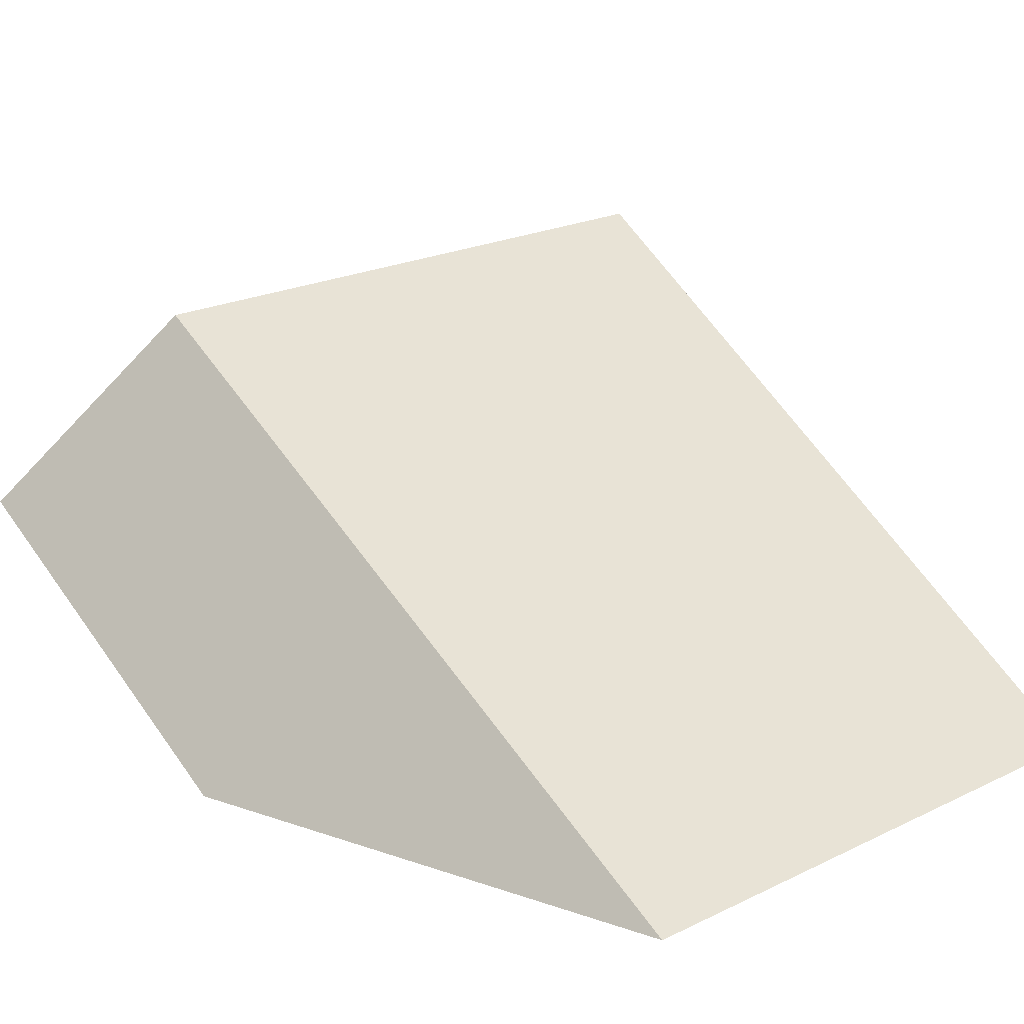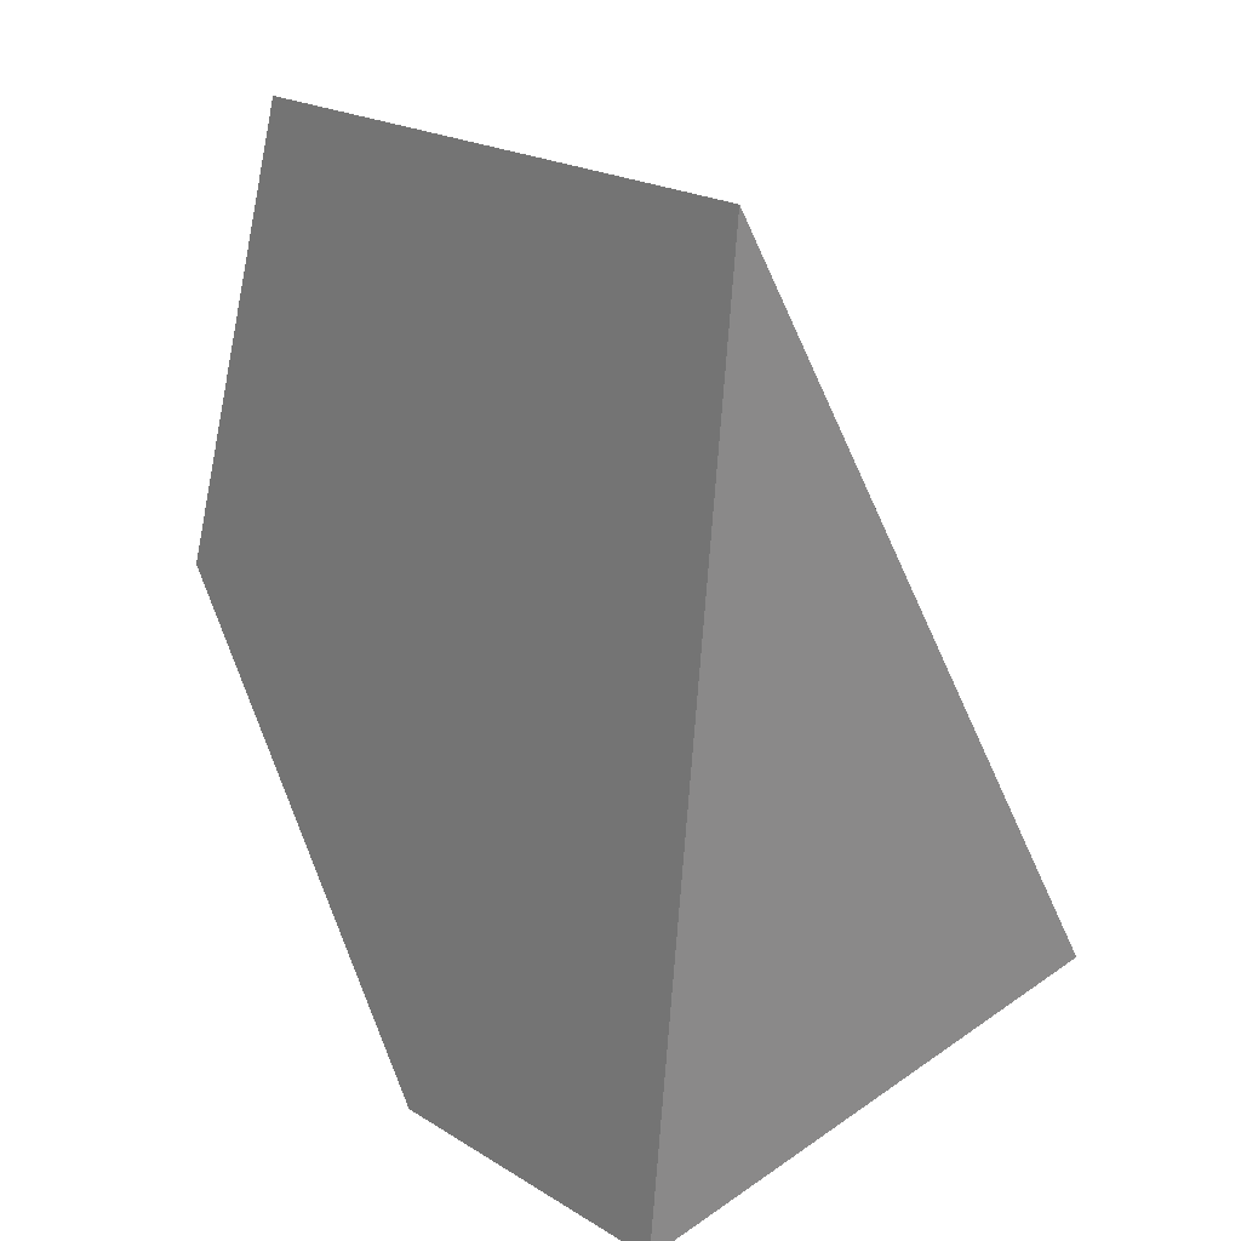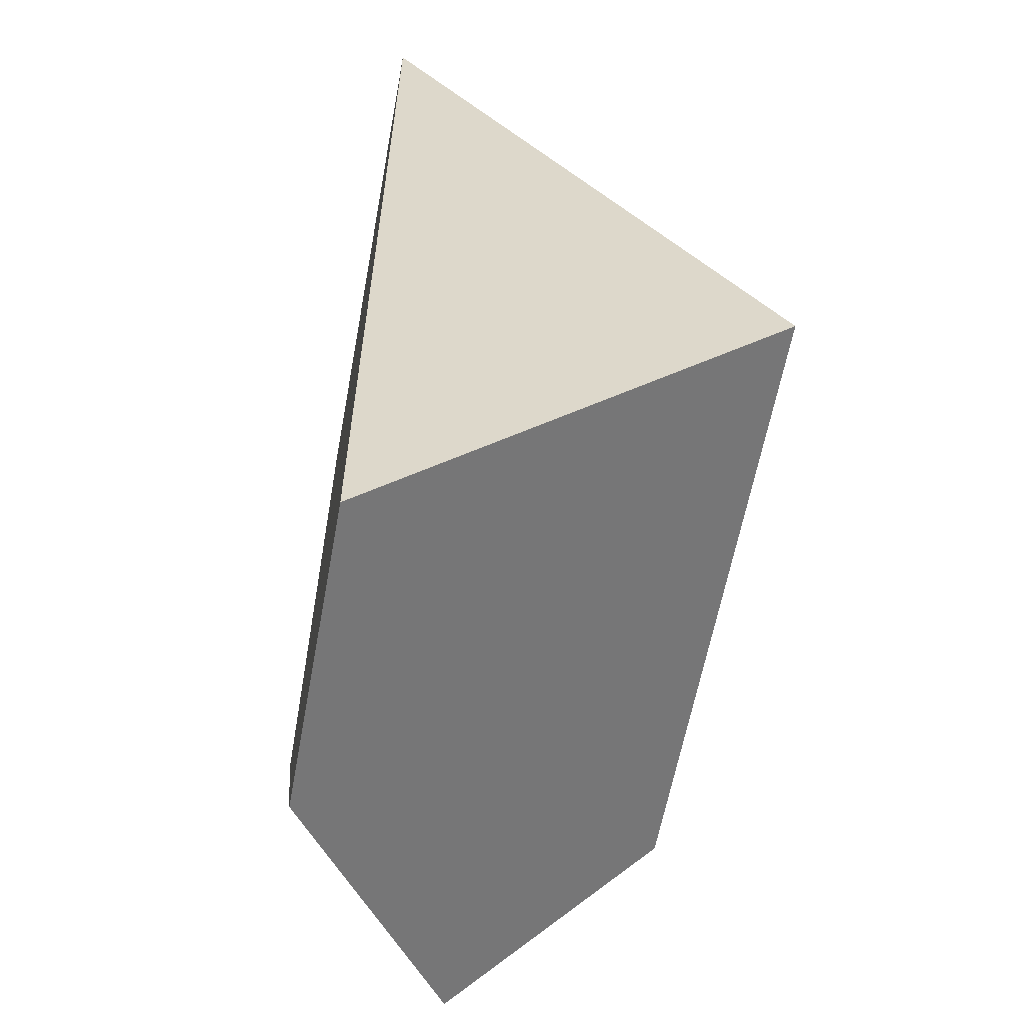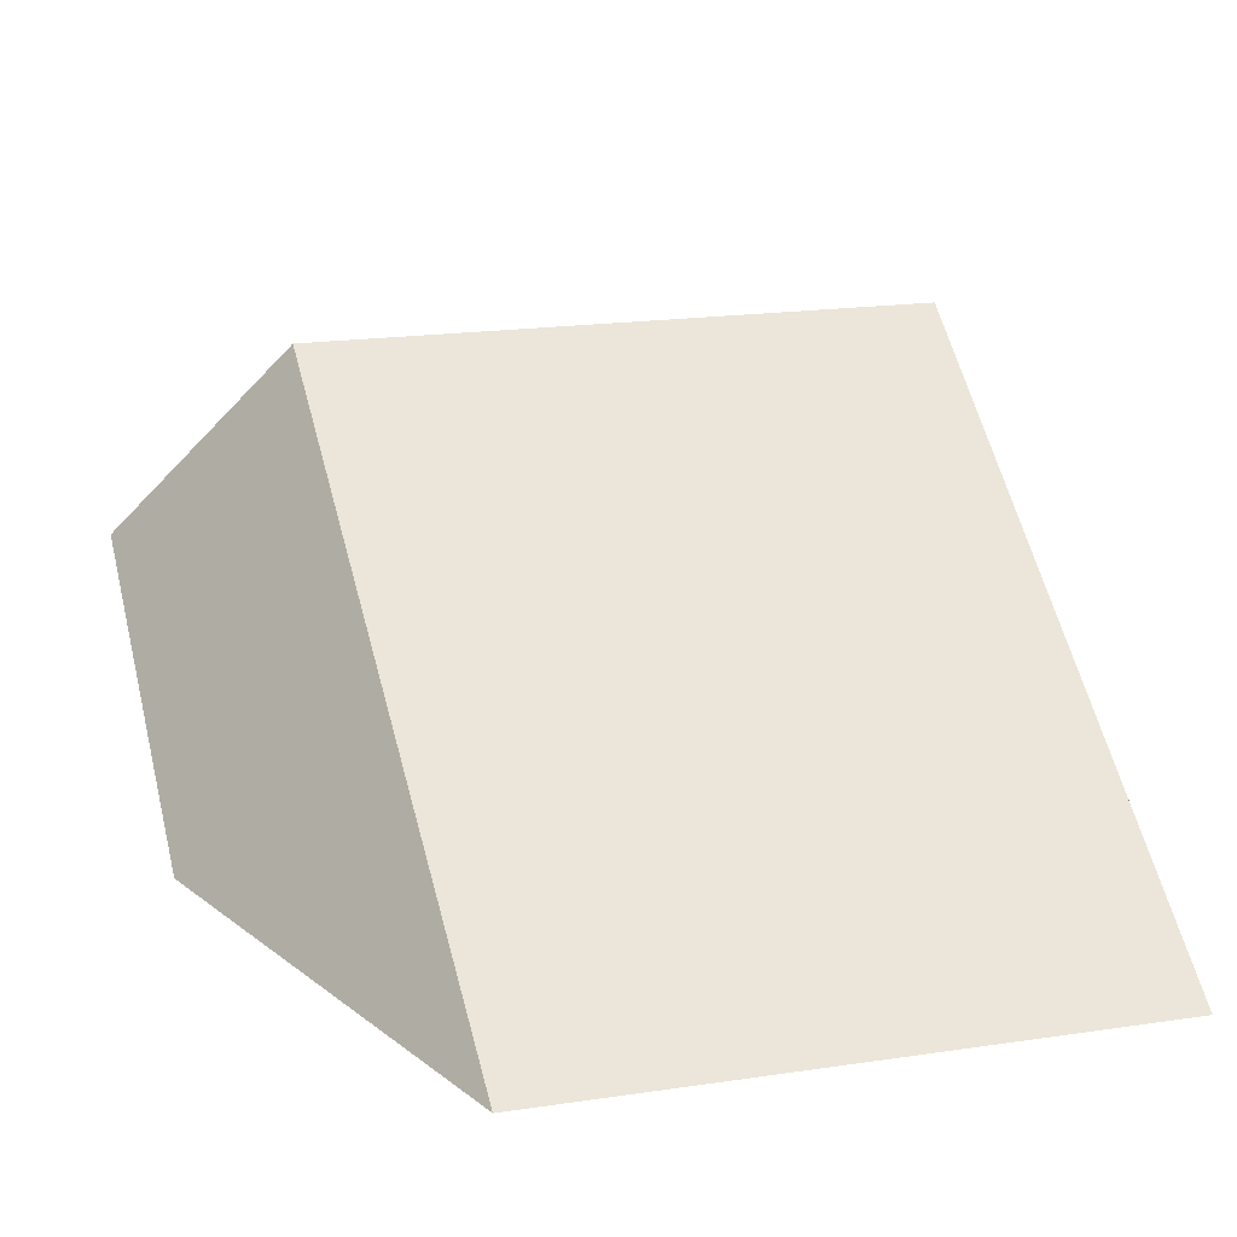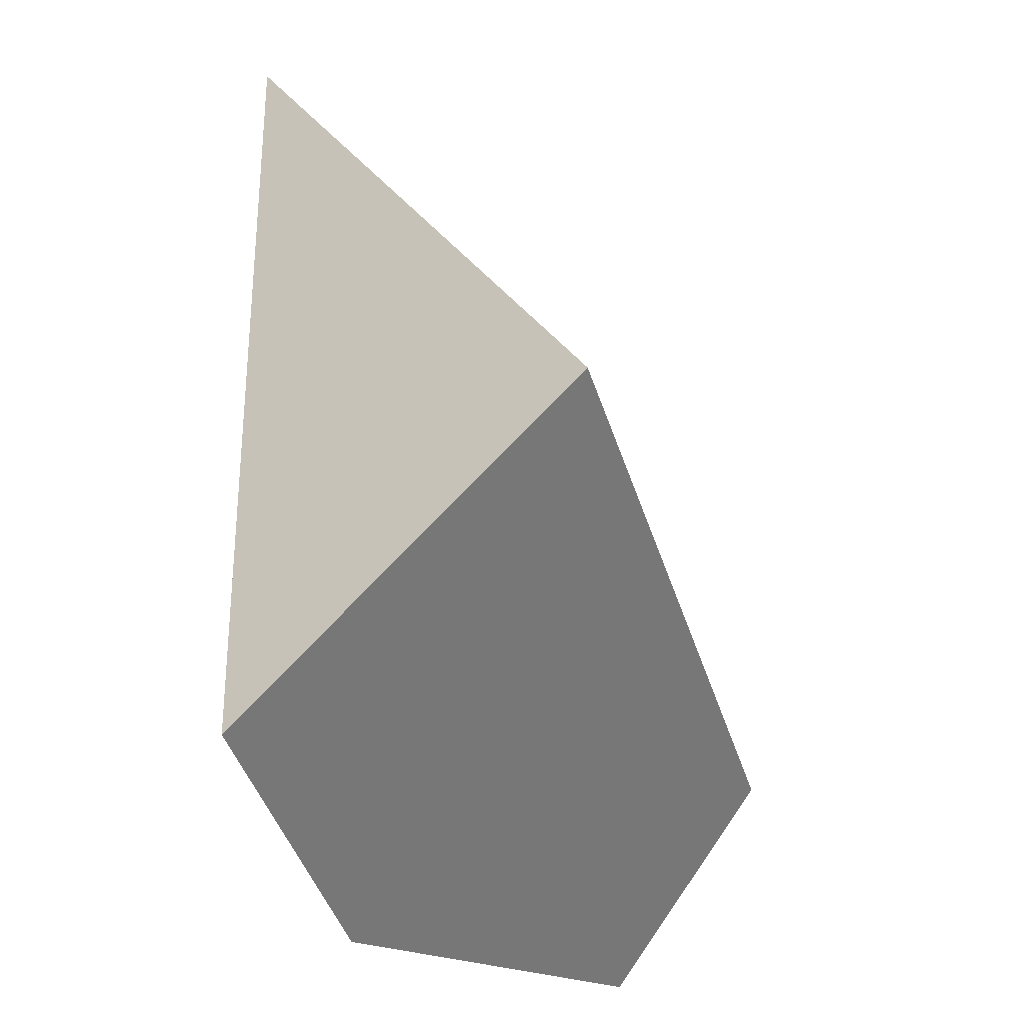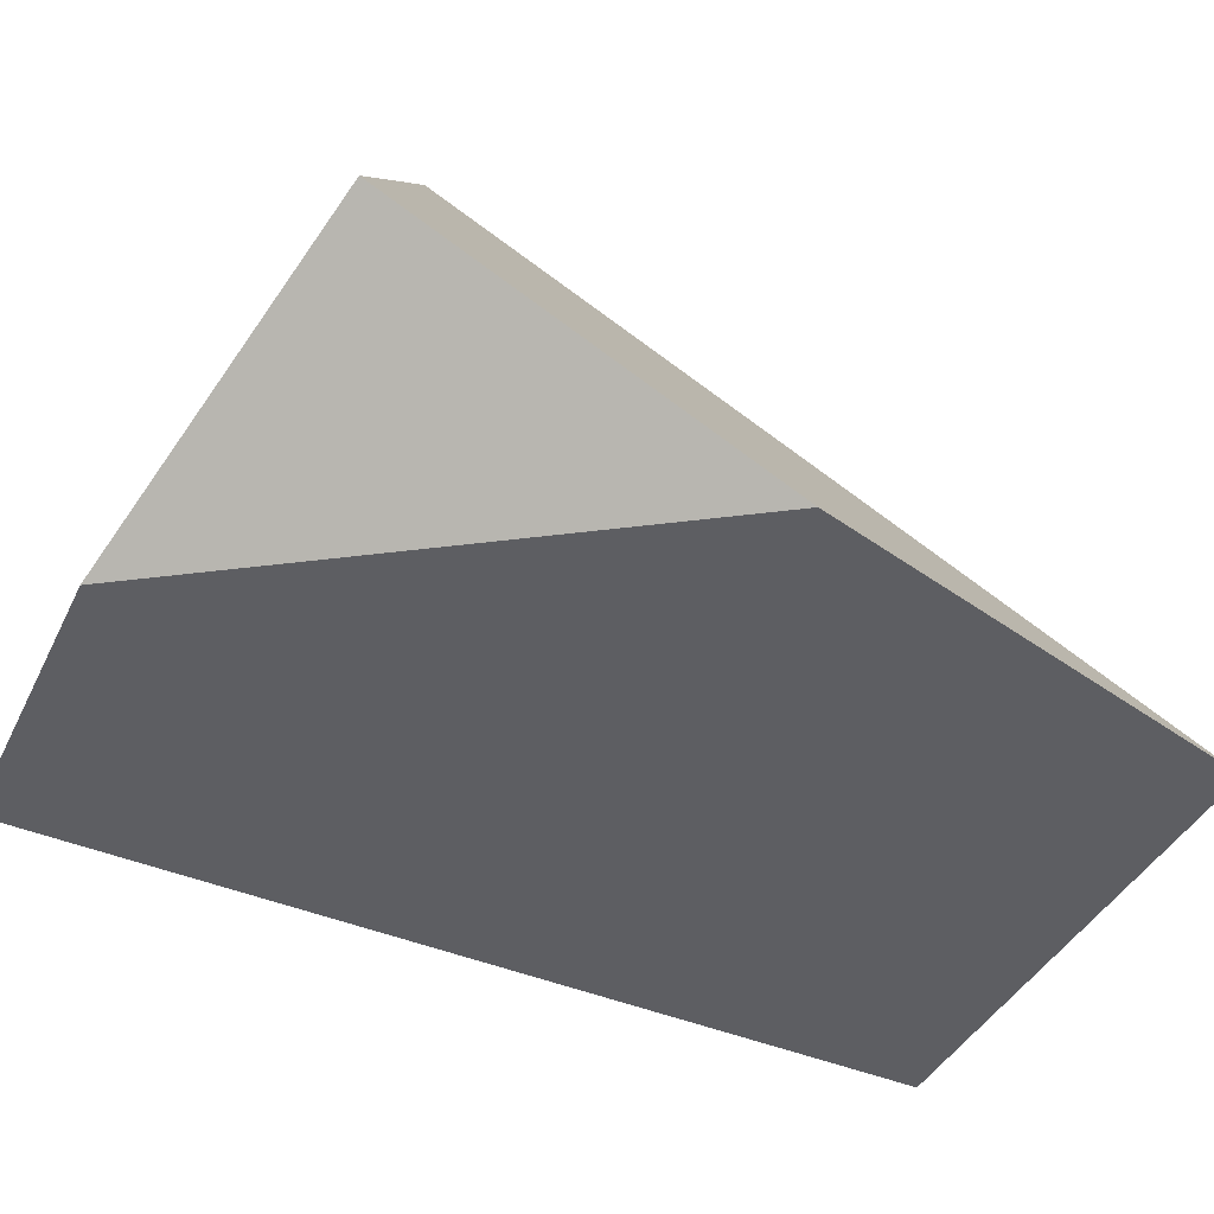
<metadata>
{"format":"obj","ext":"obj","renderer":"f3d","projection":"perspective","resolution":1024,"background":"white","views":[{"elev":22.1,"azim":139.8,"up":"+Z"},{"elev":21.7,"azim":-133.1,"up":"+Y"},{"elev":-60.5,"azim":-100.4,"up":"+Y"},{"elev":18.7,"azim":164.0,"up":"+Z"},{"elev":-46.3,"azim":-72.2,"up":"+Y"},{"elev":-39.0,"azim":66.4,"up":"+Z"}]}
</metadata>
<code>
v 41.15 -26.54 15
v 28.86 -17.31 4.263e-14
v 23.21 -26.07 4.263e-14
v 41.15 1.729 2.842e-14
v 17.78 -34.5 2.842e-14
v -12.16 12.87 1.421e-14
v -11.4 4.759 1.421e-14
v -7.713 -34.5 1.421e-14
v -8.965 -21.16 1.421e-14
v -10.37 -30.67 7.212
v -8.086 -33.96 1.015
v -18.35 -19.16 28.92
v -16.12 16.95 11.26
v -14.53 38.18 0
v -15.52 25.03 6.976
v 28.73 0.1191 20.19
v 28.73 31.8 3.386
v -18.27 -11.75 26.49
v 28.73 33.87 2.288
v 18.54 38.18 2.842e-14
v -15.71 22.51 8.315
v 26.2 38.18 4.263e-14
v 26.75 38.18 2.842e-14
v 28.73 38.18 2.842e-14
v -6.264 -18.53 30.09
v -18.55 -15.51 28.48
v -18.66 -16.89 29.21
v 28.73 -18.53 30.09
v -18.67 -17.05 29.3
v -17.76 -18.53 30.09
v -18.78 -18.53 30.09
f 1 3 2
f 2 4 1
f 1 5 3
f 1 4 19
f 1 8 5
f 1 11 8
f 1 10 11
f 28 10 1
f 1 17 16
f 16 28 1
f 1 19 17
f 3 22 2
f 2 24 4
f 22 23 2
f 2 23 24
f 3 5 6
f 6 20 3
f 20 22 3
f 4 24 19
f 6 5 7
f 5 9 7
f 5 8 9
f 21 6 7
f 15 14 6
f 14 20 6
f 15 6 21
f 13 7 9
f 21 7 13
f 8 11 9
f 9 11 10
f 9 10 12
f 9 12 13
f 10 25 12
f 28 25 10
f 13 12 18
f 18 12 26
f 30 12 25
f 26 12 27
f 27 12 29
f 12 31 29
f 30 31 12
f 17 13 18
f 17 21 13
f 17 14 15
f 17 19 14
f 19 20 14
f 17 15 21
f 16 17 18
f 28 16 18
f 26 28 18
f 19 22 20
f 19 23 22
f 19 24 23
f 28 29 25
f 29 30 25
f 26 27 28
f 27 29 28
f 31 30 29

</code>
